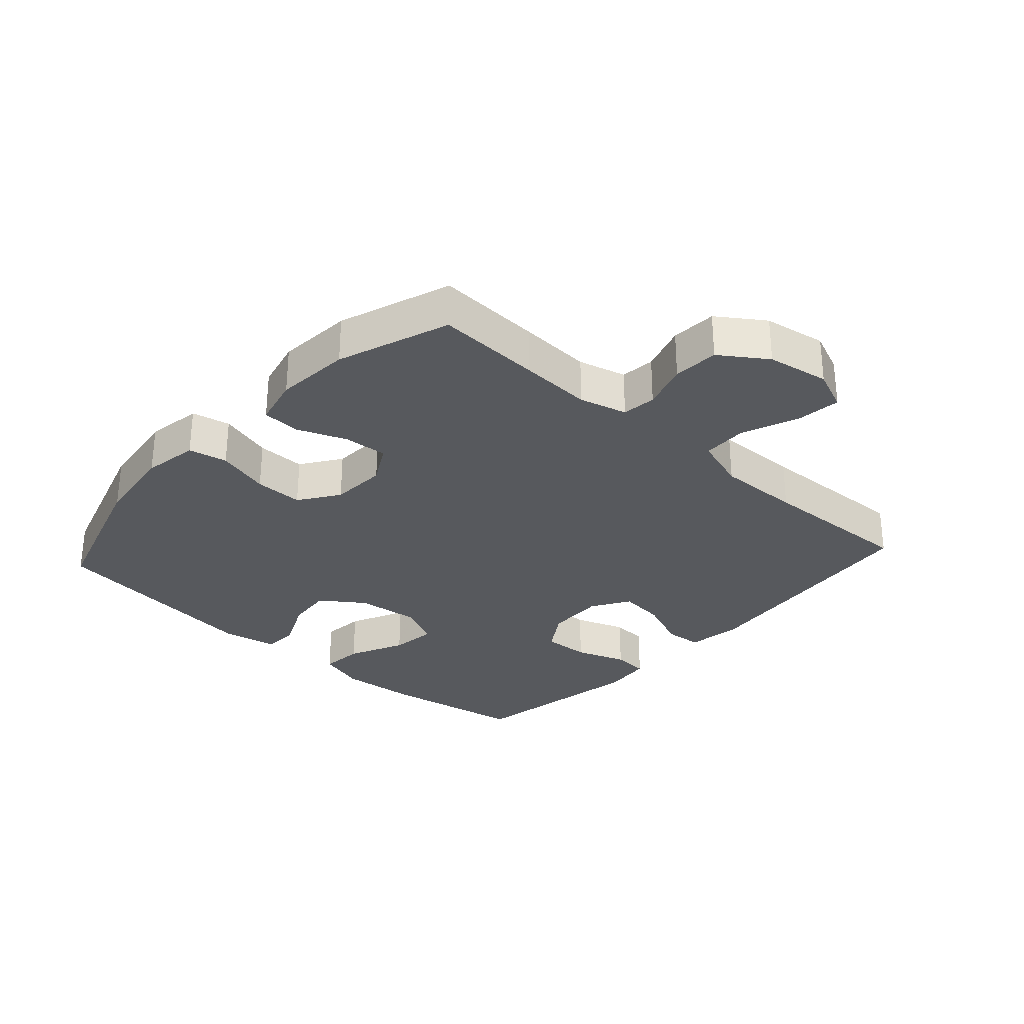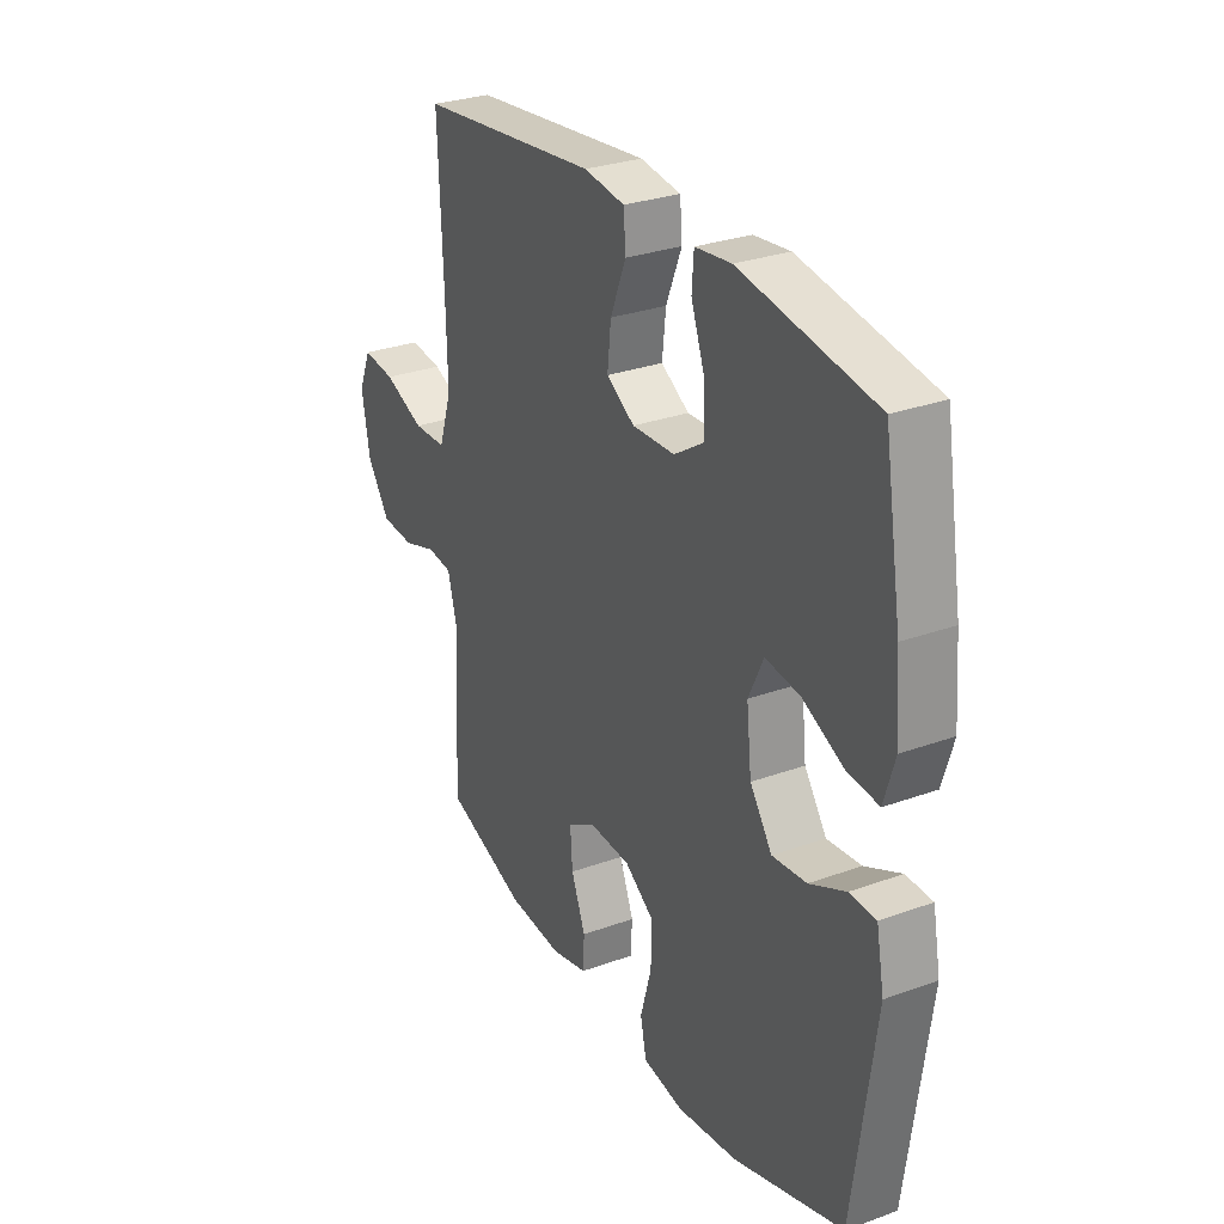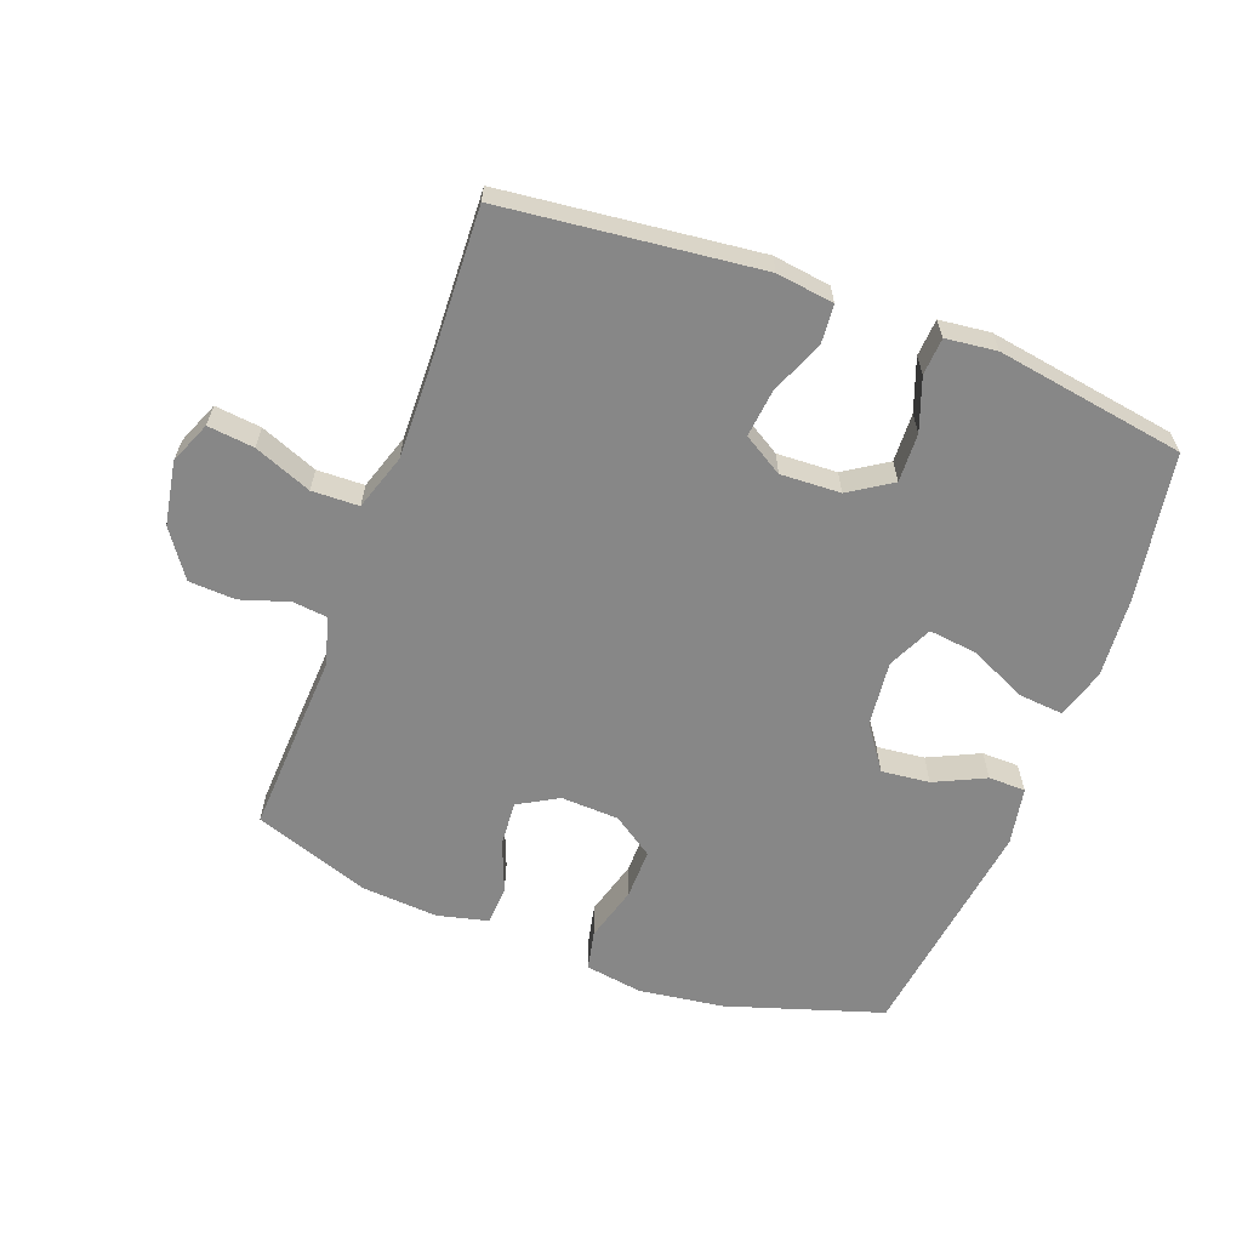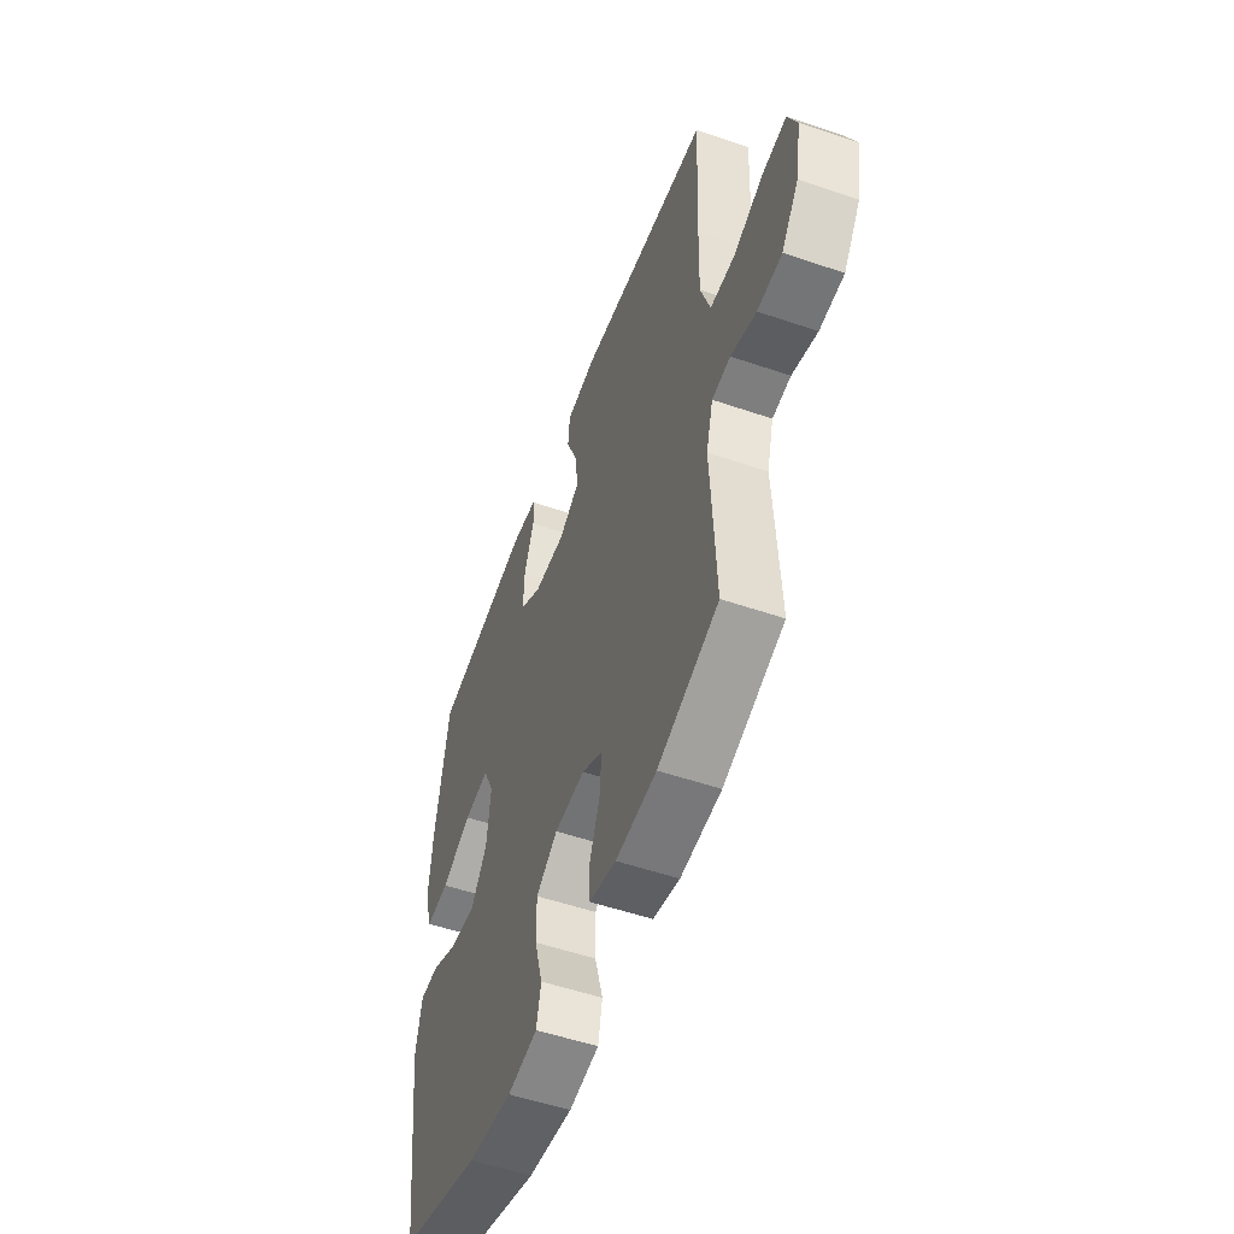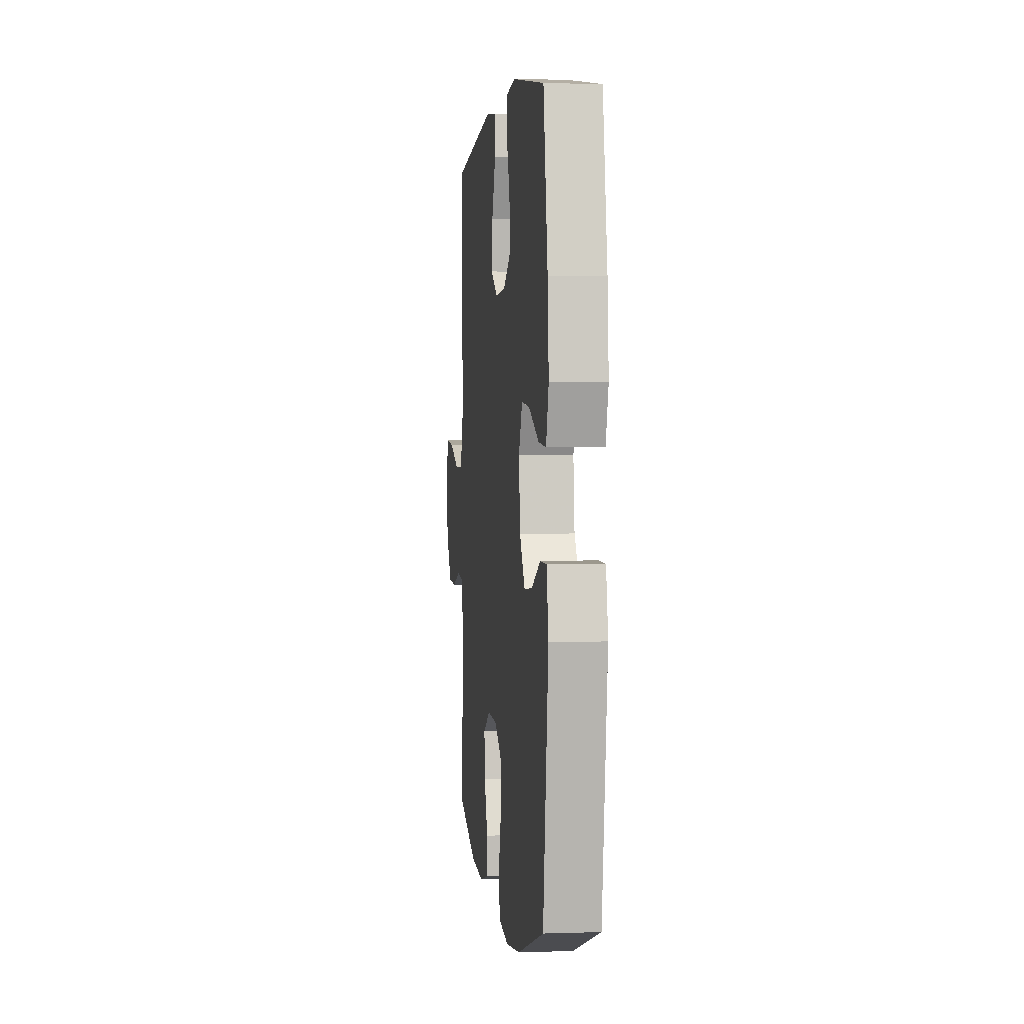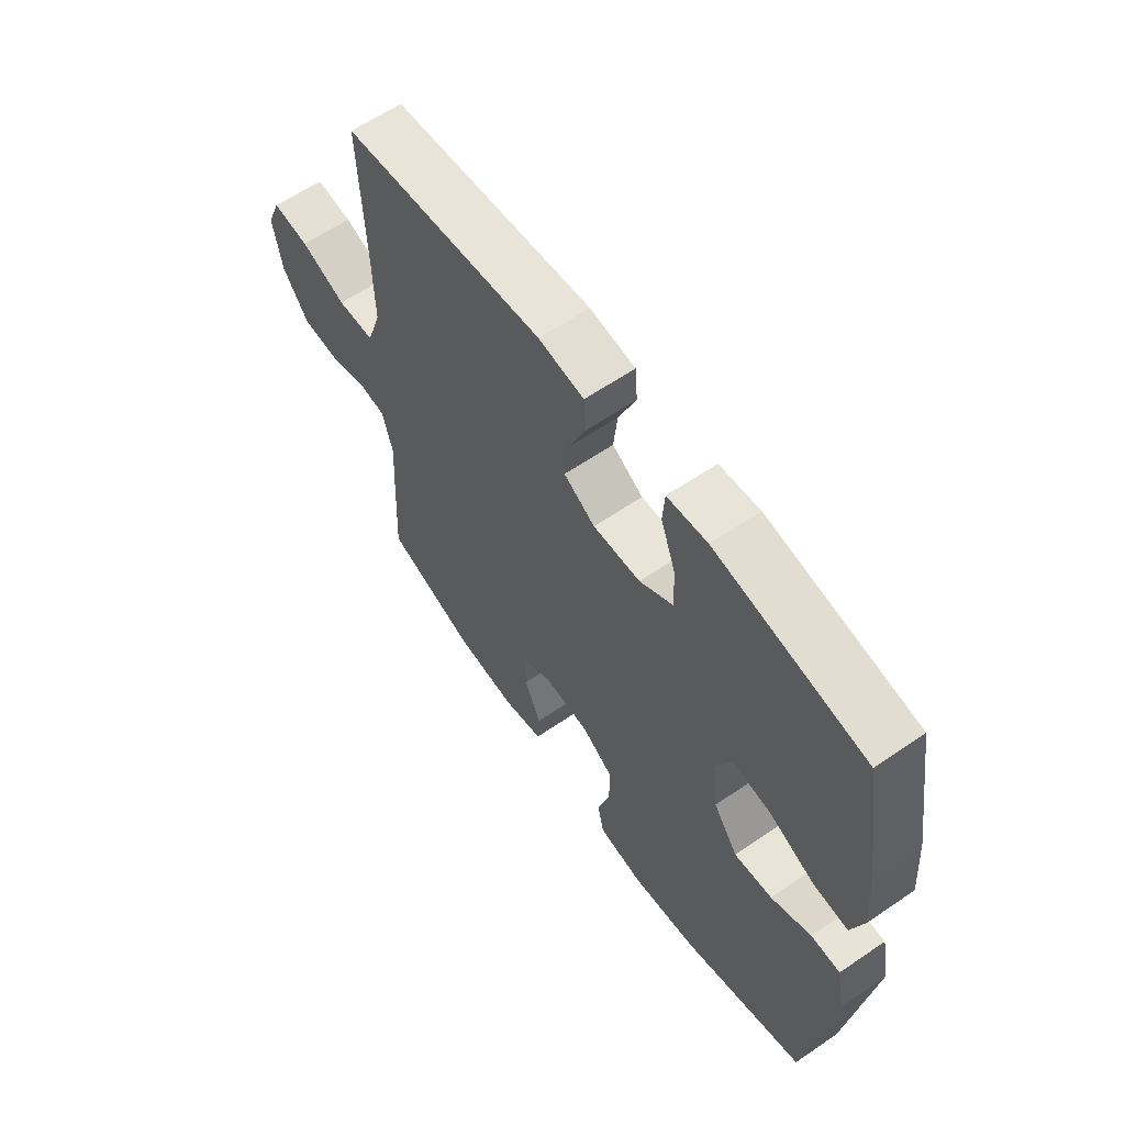
<metadata>
{"format":"obj","ext":"obj","renderer":"f3d","projection":"perspective","resolution":1024,"background":"white","views":[{"elev":-29.7,"azim":-132.3,"up":"+Y"},{"elev":29.2,"azim":61.8,"up":"+Z"},{"elev":-62.4,"azim":-20.5,"up":"+Y"},{"elev":-53.4,"azim":-110.1,"up":"+Z"},{"elev":2.1,"azim":83.3,"up":"+Z"},{"elev":61.7,"azim":55.2,"up":"+Z"}]}
</metadata>
<code>
v -0.5 0.07 -0.5
v -0.492 0.07 -0.334
v -0.486 0.07 -0.22
v -0.506 0.07 -0.145
v -0.56 0.07 -0.139
v -0.634 0.07 -0.163
v -0.706 0.07 -0.159
v -0.756 0.07 -0.087
v -0.773 0.07 0.011
v -0.746 0.07 0.076
v -0.675 0.07 0.068
v -0.587 0.07 0.033
v -0.515 0.07 0.035
v -0.487 0.07 0.121
v -0.49 0.07 0.253
v -0.5 0.07 0.5
v -0.109 0.07 0.544
v -0.021 0.07 0.532
v -0.016 0.07 0.473
v -0.05 0.07 0.39
v -0.058 0.07 0.317
v 0.003 0.07 0.28
v 0.095 0.07 0.284
v 0.16 0.07 0.326
v 0.157 0.07 0.401
v 0.128 0.07 0.481
v 0.132 0.07 0.538
v 0.21 0.07 0.547
v 0.5 0.07 0.5
v 0.538 0.07 0.273
v 0.548 0.07 0.151
v 0.525 0.07 0.075
v 0.457 0.07 0.081
v 0.368 0.07 0.122
v 0.294 0.07 0.131
v 0.262 0.07 0.063
v 0.273 0.07 -0.037
v 0.321 0.07 -0.105
v 0.395 0.07 -0.097
v 0.473 0.07 -0.06
v 0.53 0.07 -0.061
v 0.547 0.07 -0.15
v 0.5 0.07 -0.5
v 0.261 0.07 -0.576
v 0.13 0.07 -0.594
v 0.042 0.07 -0.58
v 0.029 0.07 -0.519
v 0.053 0.07 -0.434
v 0.054 0.07 -0.357
v -0.009 0.07 -0.314
v -0.098 0.07 -0.31
v -0.159 0.07 -0.345
v -0.154 0.07 -0.414
v -0.123 0.07 -0.492
v -0.126 0.07 -0.552
v -0.204 0.07 -0.571
v -0.323 0.07 -0.562
v -0.5 0 -0.5
v -0.492 0 -0.334
v -0.486 0 -0.22
v -0.506 0 -0.145
v -0.56 0 -0.139
v -0.634 0 -0.163
v -0.706 0 -0.159
v -0.756 0 -0.087
v -0.773 0 0.011
v -0.746 0 0.076
v -0.675 0 0.068
v -0.587 0 0.033
v -0.515 0 0.035
v -0.487 0 0.121
v -0.49 0 0.253
v -0.5 0 0.5
v -0.109 0 0.544
v -0.021 0 0.532
v -0.016 0 0.473
v -0.05 0 0.39
v -0.058 0 0.317
v 0.003 0 0.28
v 0.095 0 0.284
v 0.16 0 0.326
v 0.157 0 0.401
v 0.128 0 0.481
v 0.132 0 0.538
v 0.21 0 0.547
v 0.5 0 0.5
v 0.538 0 0.273
v 0.548 0 0.151
v 0.525 0 0.075
v 0.457 0 0.081
v 0.368 0 0.122
v 0.294 0 0.131
v 0.262 0 0.063
v 0.273 0 -0.037
v 0.321 0 -0.105
v 0.395 0 -0.097
v 0.473 0 -0.06
v 0.53 0 -0.061
v 0.547 0 -0.15
v 0.5 0 -0.5
v 0.261 0 -0.576
v 0.13 0 -0.594
v 0.042 0 -0.58
v 0.029 0 -0.519
v 0.053 0 -0.434
v 0.054 0 -0.357
v -0.009 0 -0.314
v -0.098 0 -0.31
v -0.159 0 -0.345
v -0.154 0 -0.414
v -0.123 0 -0.492
v -0.126 0 -0.552
v -0.204 0 -0.571
v -0.323 0 -0.562
f 1 2 3
f 57 1 3
f 56 57 3
f 55 56 3
f 54 55 3
f 53 54 3
f 52 53 3 4
f 51 52 4
f 50 51 4
f 46 47 48
f 45 46 48
f 44 45 48
f 43 44 48
f 42 43 48
f 41 42 48
f 40 41 48
f 39 40 48
f 38 39 48 49
f 37 38 49 50
f 32 33 34
f 31 32 34
f 30 31 34
f 29 30 34
f 28 29 34
f 27 28 34
f 26 27 34
f 25 26 34
f 24 25 34 35
f 23 24 35 36
f 18 19 20
f 17 18 20
f 16 17 20
f 15 16 20
f 14 15 20 21
f 13 14 21 22
f 10 11 12
f 9 10 12
f 8 9 12
f 7 8 12
f 6 7 12
f 5 6 12
f 4 5 12 13
f 36 37 50
f 23 36 50
f 22 23 50
f 13 22 50
f 4 13 50
f 60 59 58
f 60 58 114
f 60 114 113
f 60 113 112
f 60 112 111
f 60 111 110
f 61 60 110 109
f 61 109 108
f 61 108 107
f 105 104 103
f 105 103 102
f 105 102 101
f 105 101 100
f 105 100 99
f 105 99 98
f 105 98 97
f 105 97 96
f 106 105 96 95
f 107 106 95 94
f 91 90 89
f 91 89 88
f 91 88 87
f 91 87 86
f 91 86 85
f 91 85 84
f 91 84 83
f 91 83 82
f 92 91 82 81
f 93 92 81 80
f 77 76 75
f 77 75 74
f 77 74 73
f 77 73 72
f 78 77 72 71
f 79 78 71 70
f 69 68 67
f 69 67 66
f 69 66 65
f 69 65 64
f 69 64 63
f 69 63 62
f 70 69 62 61
f 107 94 93
f 107 93 80
f 107 80 79
f 107 79 70
f 107 70 61
f 1 58 59 2
f 2 59 60 3
f 3 60 61 4
f 4 61 62 5
f 5 62 63 6
f 6 63 64 7
f 7 64 65 8
f 8 65 66 9
f 9 66 67 10
f 10 67 68 11
f 11 68 69 12
f 12 69 70 13
f 13 70 71 14
f 14 71 72 15
f 15 72 73 16
f 16 73 74 17
f 17 74 75 18
f 18 75 76 19
f 19 76 77 20
f 20 77 78 21
f 21 78 79 22
f 22 79 80 23
f 23 80 81 24
f 24 81 82 25
f 25 82 83 26
f 26 83 84 27
f 27 84 85 28
f 28 85 86 29
f 29 86 87 30
f 30 87 88 31
f 31 88 89 32
f 32 89 90 33
f 33 90 91 34
f 34 91 92 35
f 35 92 93 36
f 36 93 94 37
f 37 94 95 38
f 38 95 96 39
f 39 96 97 40
f 40 97 98 41
f 41 98 99 42
f 42 99 100 43
f 43 100 101 44
f 44 101 102 45
f 45 102 103 46
f 46 103 104 47
f 47 104 105 48
f 48 105 106 49
f 49 106 107 50
f 50 107 108 51
f 51 108 109 52
f 52 109 110 53
f 53 110 111 54
f 54 111 112 55
f 55 112 113 56
f 56 113 114 57
f 57 114 58 1

</code>
